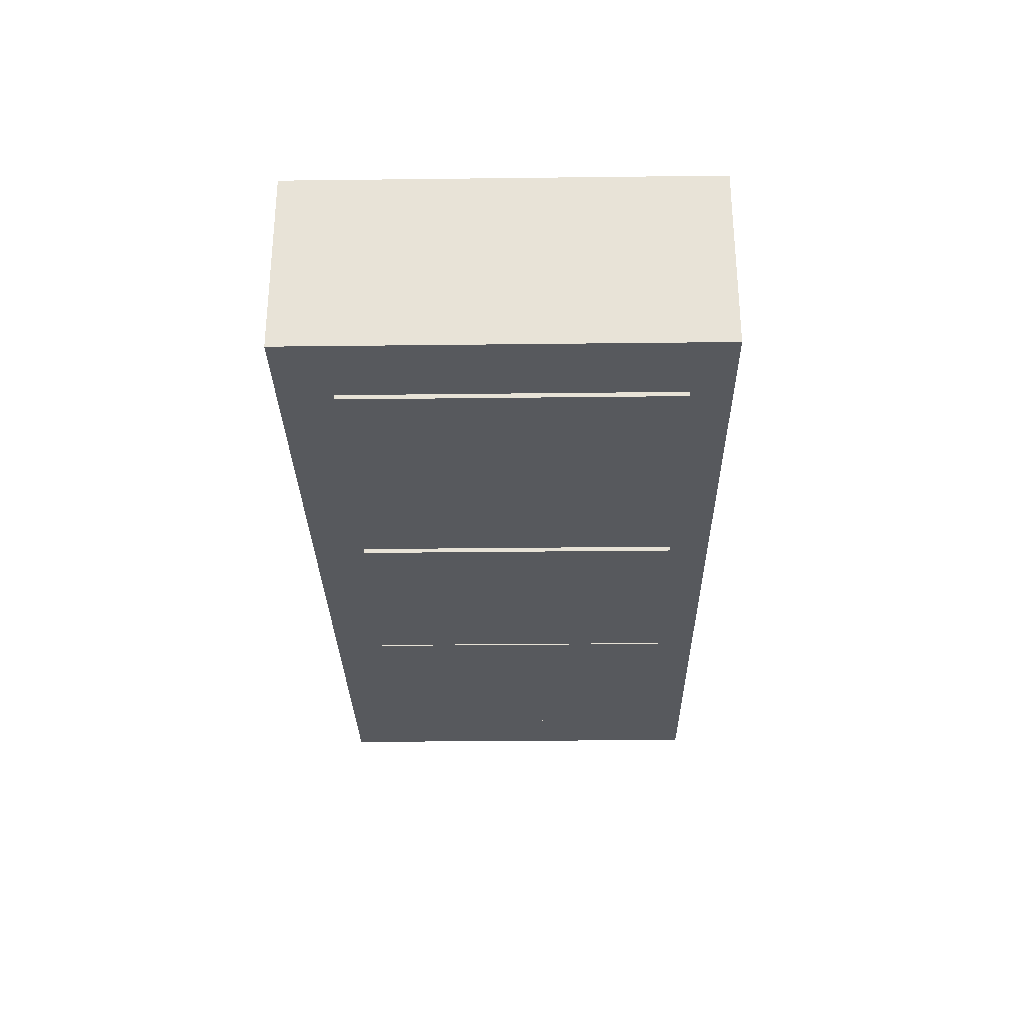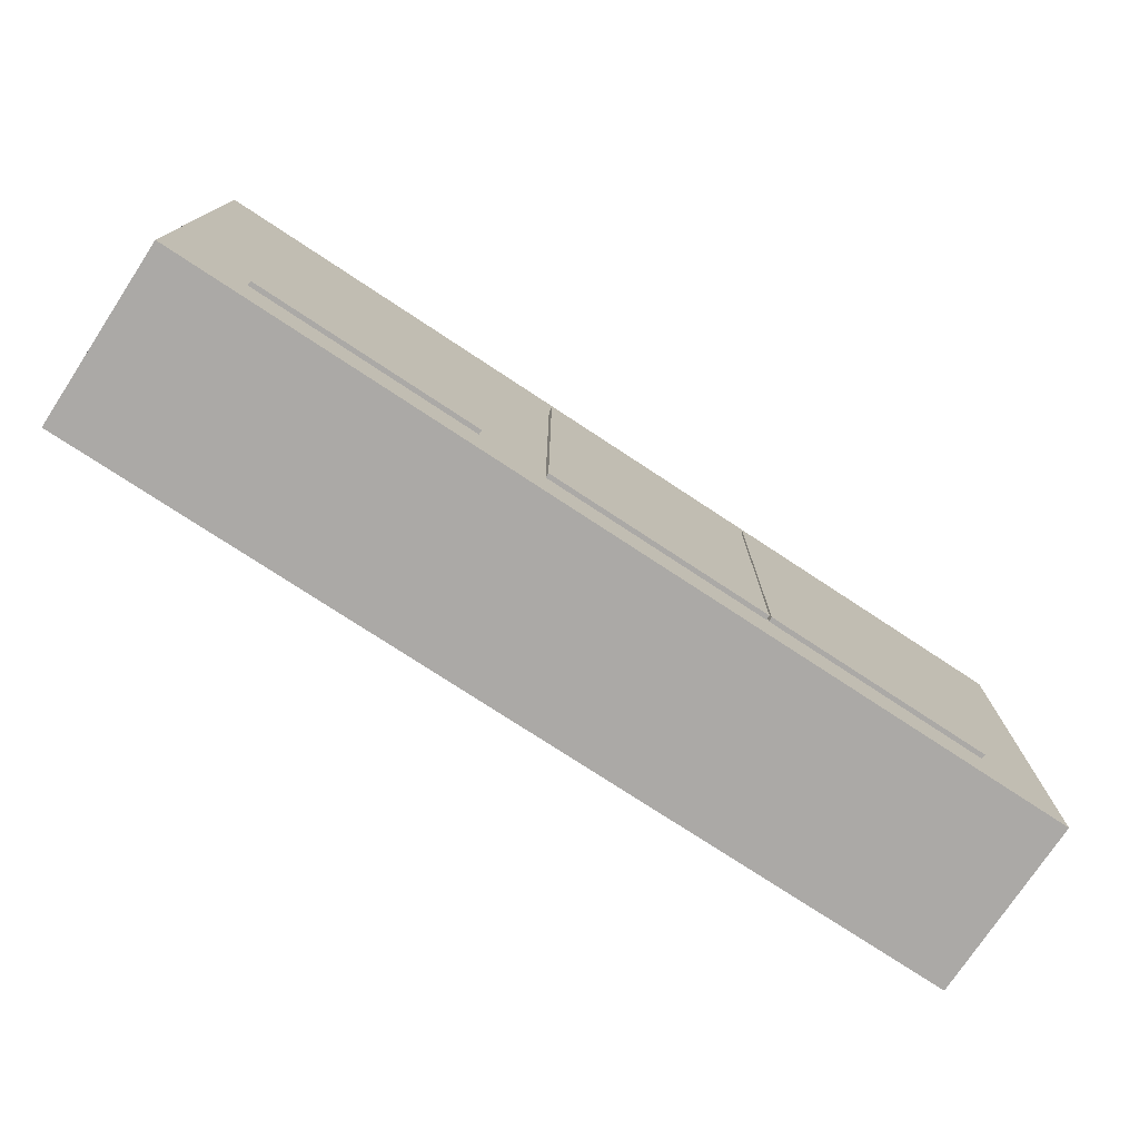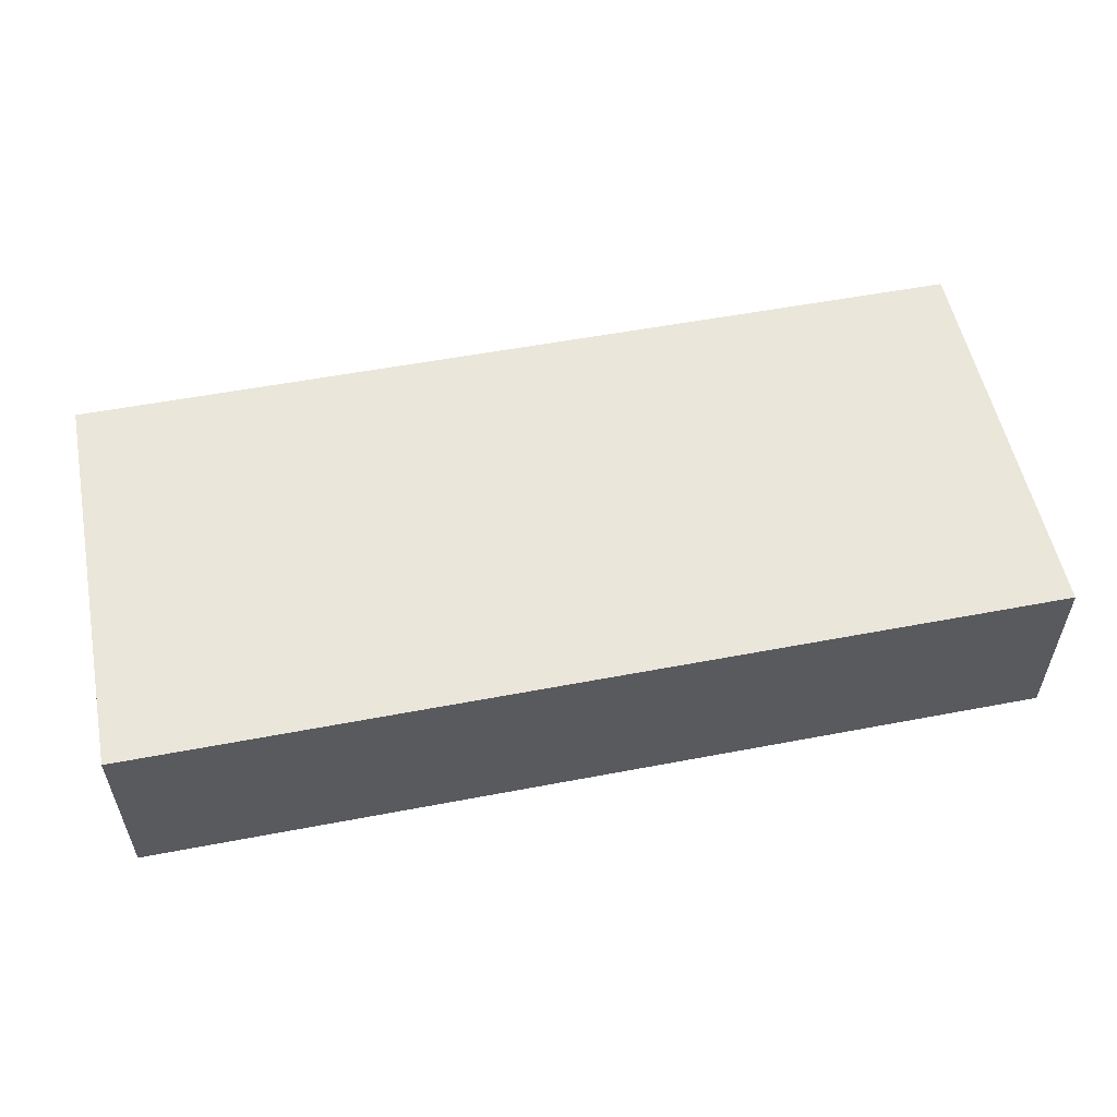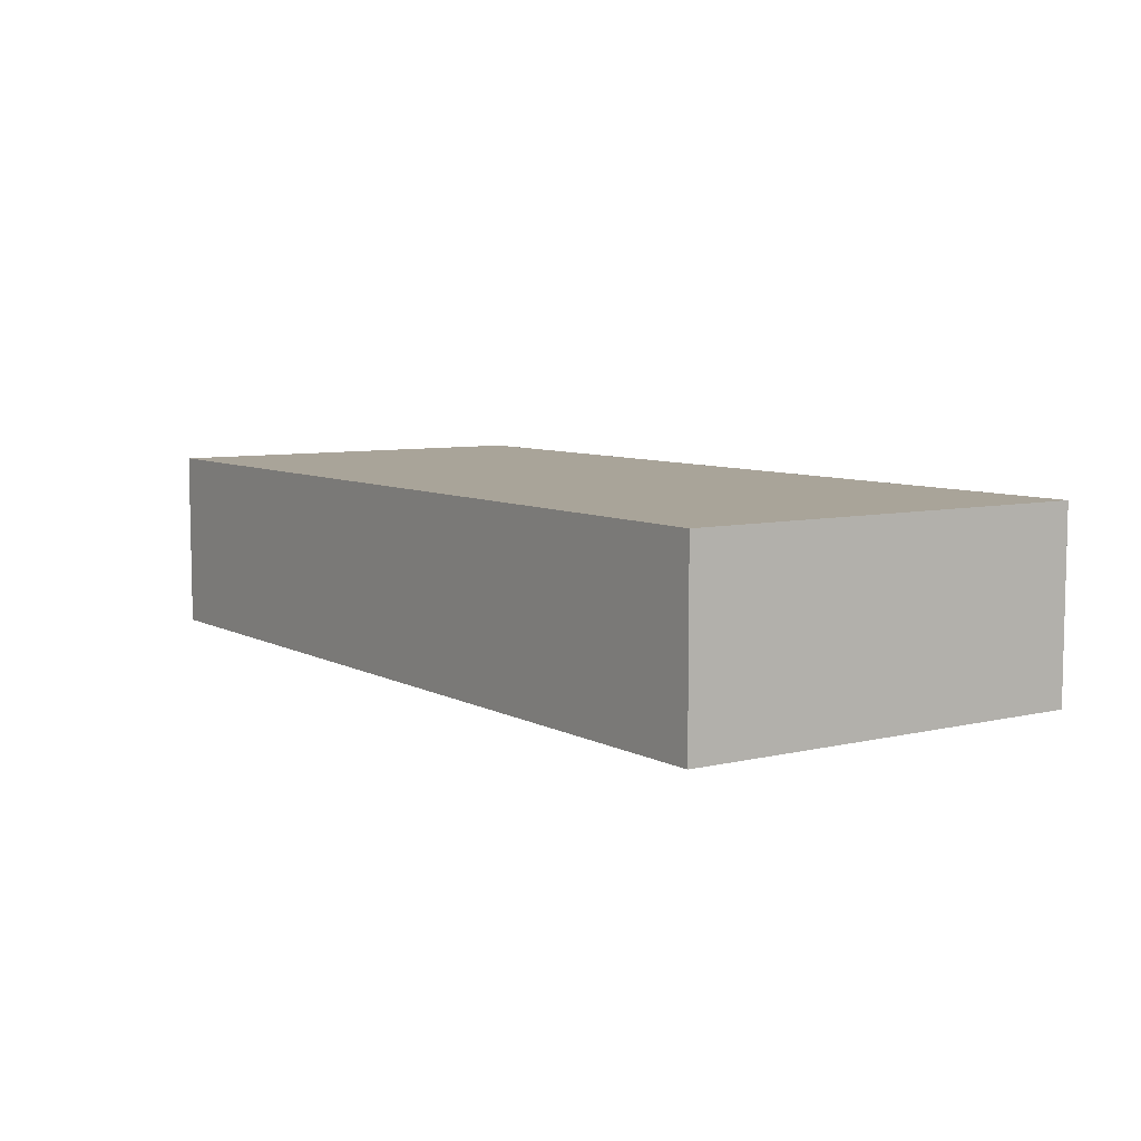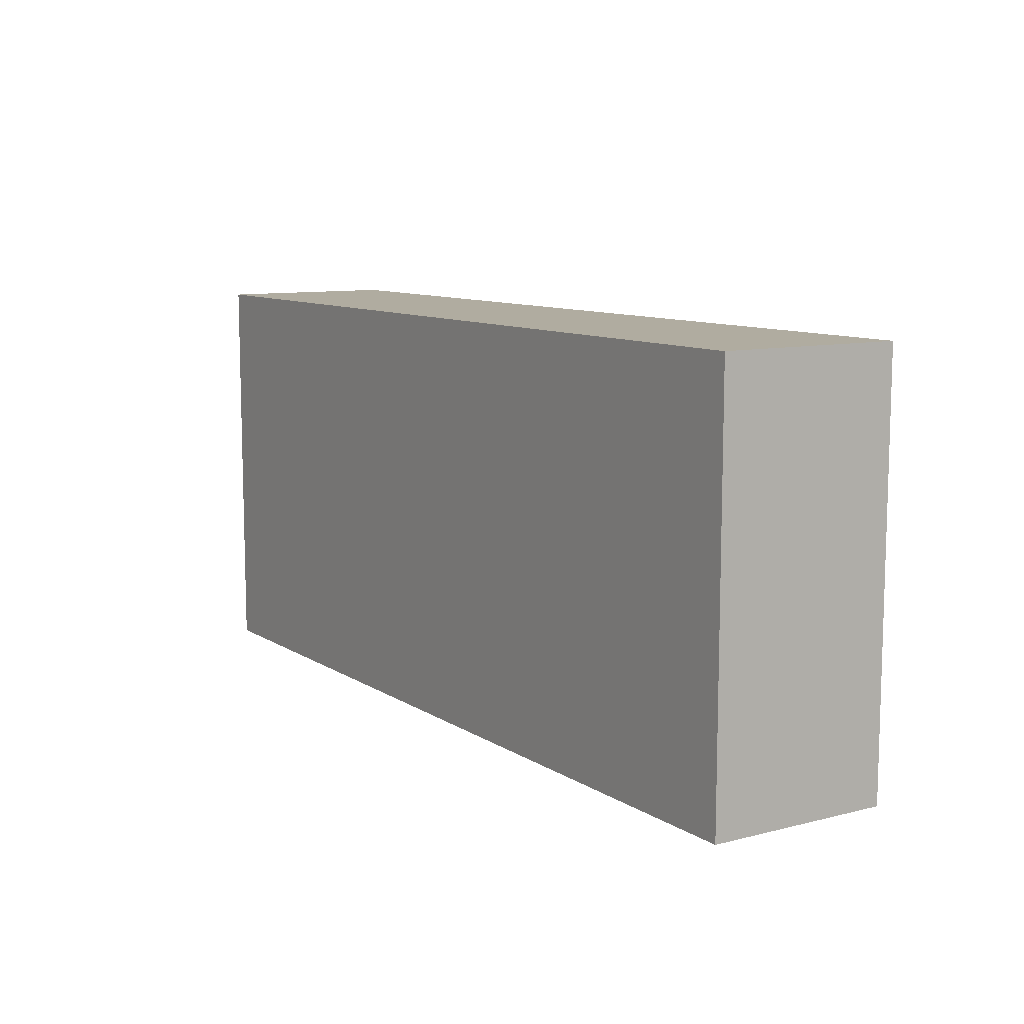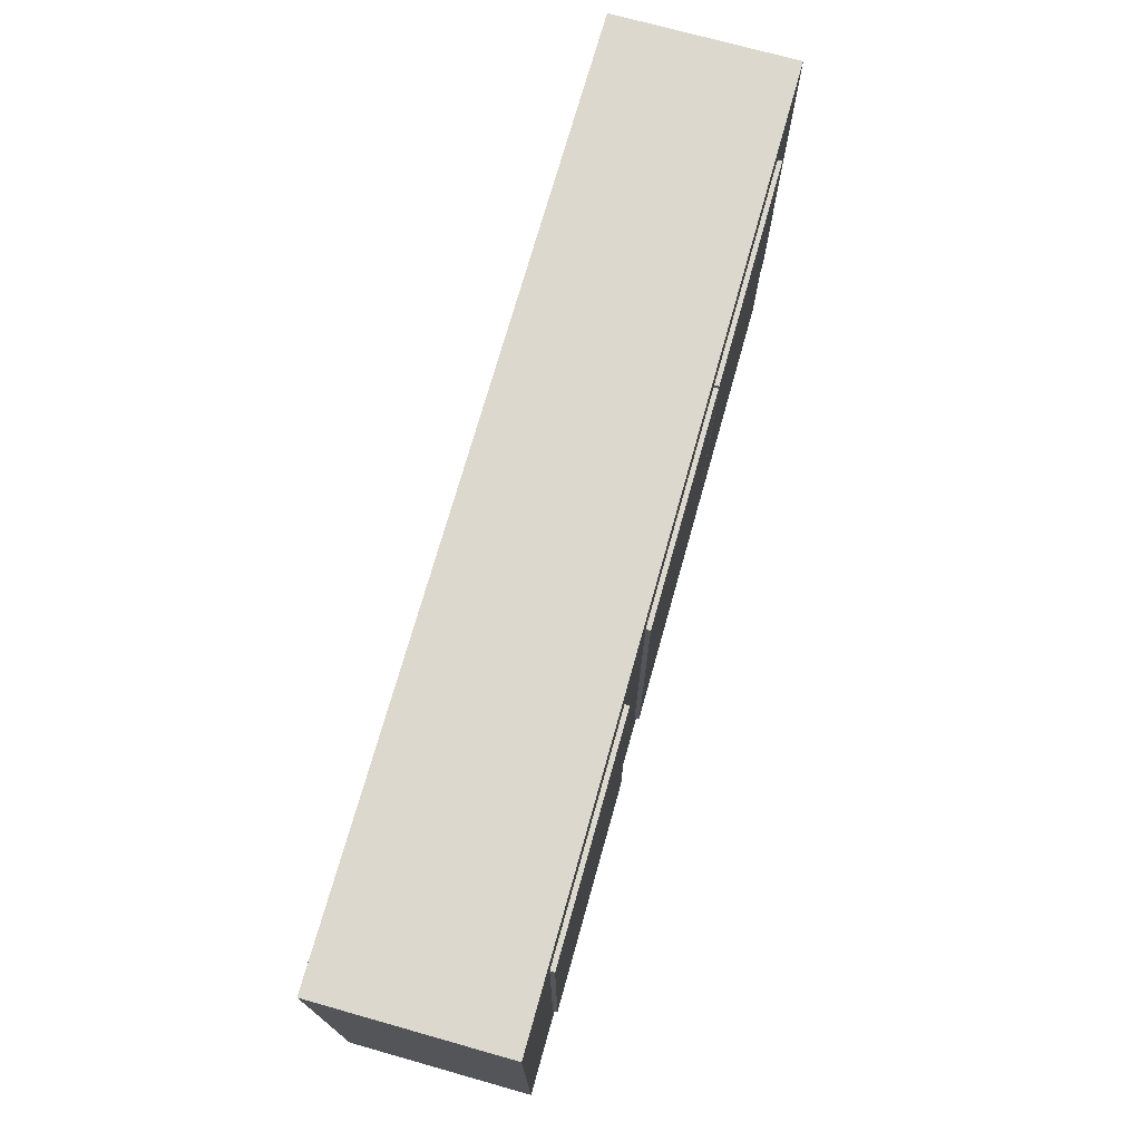
<metadata>
{"format":"obj","ext":"obj","renderer":"f3d","projection":"perspective","resolution":1024,"background":"white","views":[{"elev":-29.1,"azim":91.0,"up":"+Z"},{"elev":-75.6,"azim":146.6,"up":"+Y"},{"elev":54.7,"azim":-11.4,"up":"+Z"},{"elev":7.2,"azim":-124.4,"up":"+Z"},{"elev":9.9,"azim":57.1,"up":"+Y"},{"elev":72.6,"azim":105.7,"up":"+Y"}]}
</metadata>
<code>
o Cube.058_Cube.036
v 325.9 23.3 7.99
v 325.9 29.76 7.99
v 325.9 23.3 7.898
v 325.9 29.76 7.898
v 330.5 23.3 7.99
v 330.5 29.76 7.99
v 330.5 23.3 7.898
v 330.5 29.76 7.898
v 315.3 23.3 7.99
v 315.3 29.76 7.99
v 315.3 23.3 7.898
v 315.3 29.76 7.898
v 319.9 23.3 7.99
v 319.9 29.76 7.99
v 319.9 23.3 7.898
v 319.9 29.76 7.898
v 319.9 23.3 7.99
v 319.9 29.76 7.99
v 319.9 23.3 7.898
v 319.9 29.76 7.898
v 324.5 23.3 7.99
v 324.5 29.76 7.99
v 324.5 23.3 7.898
v 324.5 29.76 7.898
v 313.6 22.25 11.68
v 313.6 30.56 11.68
v 313.6 22.25 7.993
v 313.6 30.56 7.993
v 332.1 22.25 11.68
v 332.1 30.56 11.68
v 332.1 22.25 7.993
v 332.1 30.56 7.993
f 2 3 1
f 4 7 3
f 8 5 7
f 6 1 5
f 7 1 3
f 4 6 8
f 10 11 9
f 12 15 11
f 16 13 15
f 14 9 13
f 15 9 11
f 12 14 16
f 18 19 17
f 20 23 19
f 24 21 23
f 22 17 21
f 23 17 19
f 20 22 24
f 26 27 25
f 28 31 27
f 32 29 31
f 30 25 29
f 31 25 27
f 28 30 32
f 2 4 3
f 4 8 7
f 8 6 5
f 6 2 1
f 7 5 1
f 4 2 6
f 10 12 11
f 12 16 15
f 16 14 13
f 14 10 9
f 15 13 9
f 12 10 14
f 18 20 19
f 20 24 23
f 24 22 21
f 22 18 17
f 23 21 17
f 20 18 22
f 26 28 27
f 28 32 31
f 32 30 29
f 30 26 25
f 31 29 25
f 28 26 30

</code>
